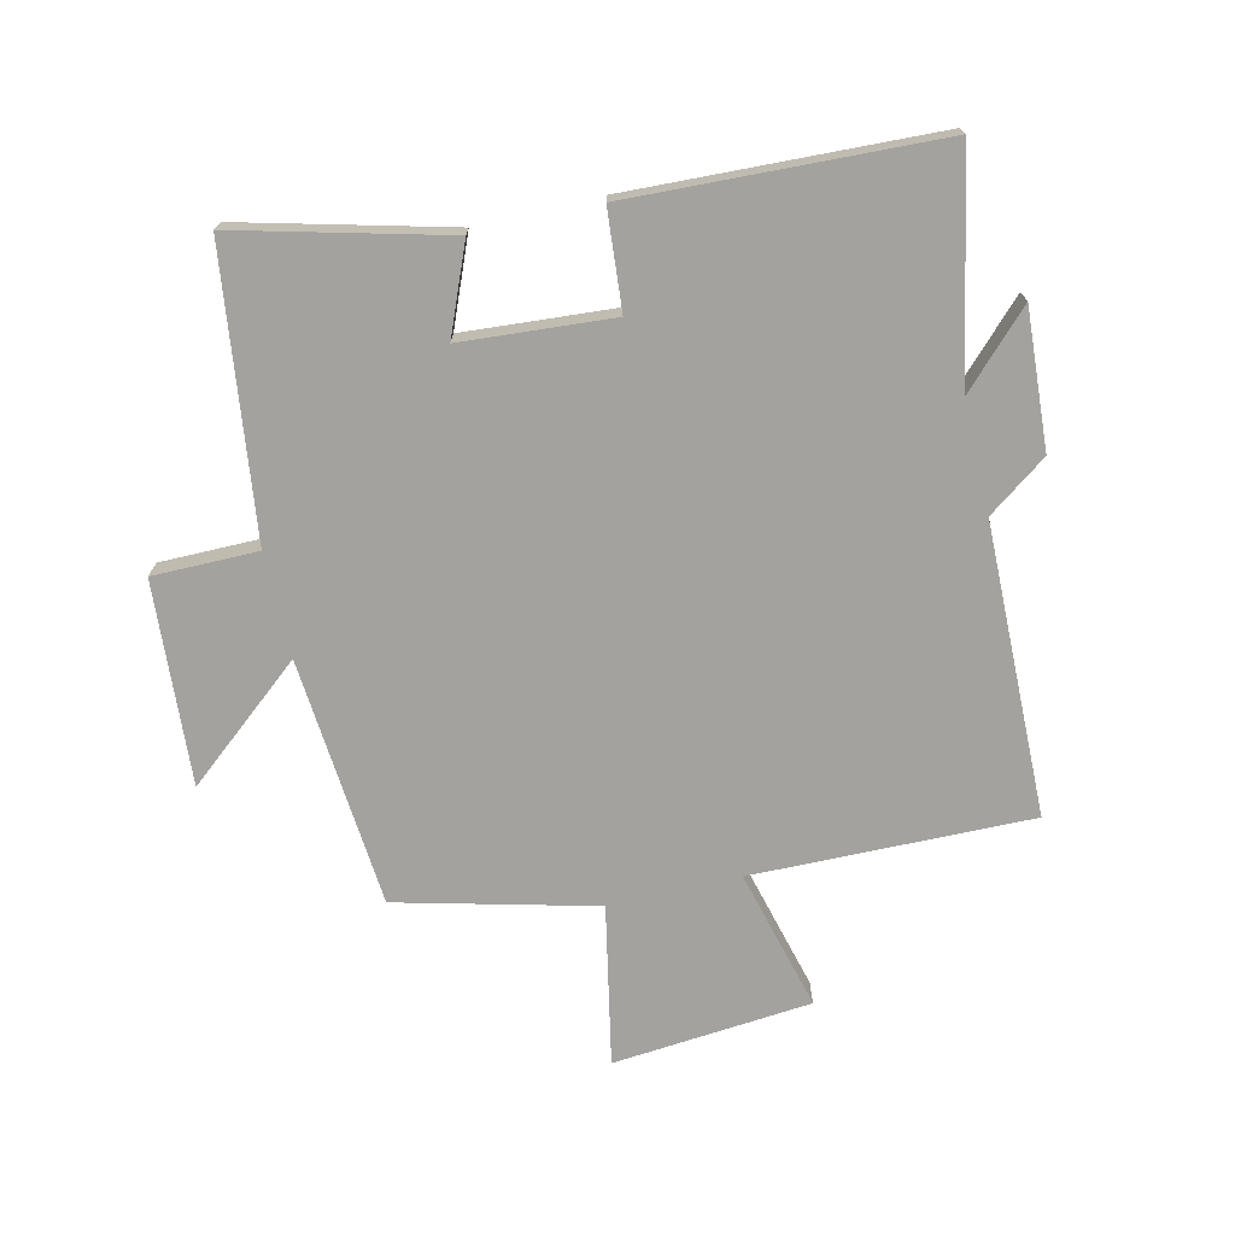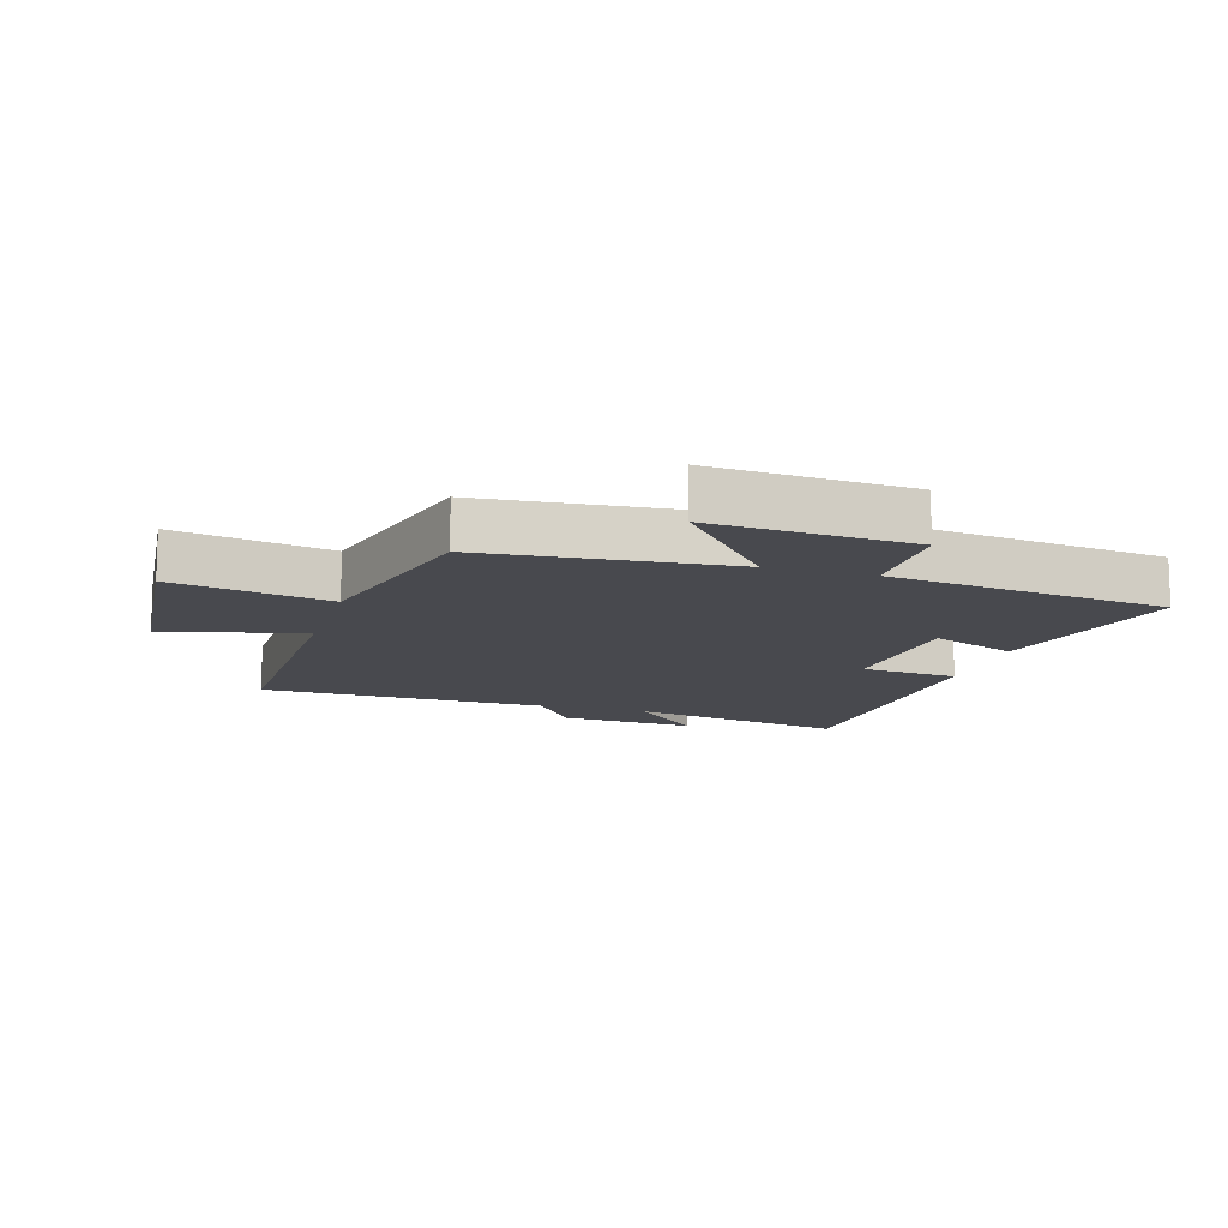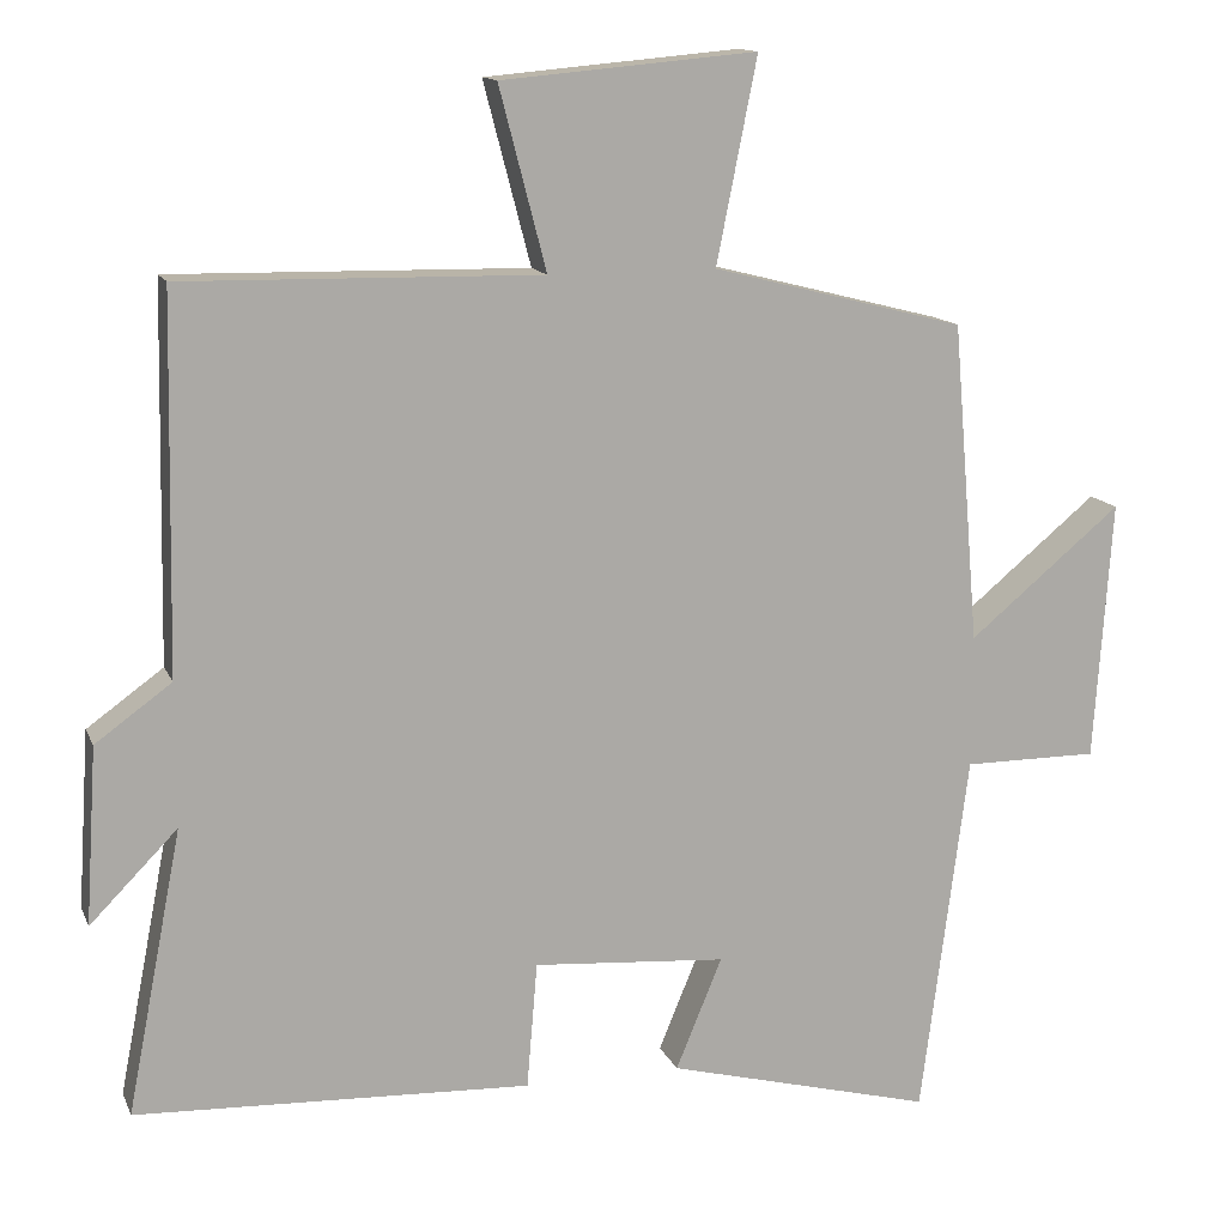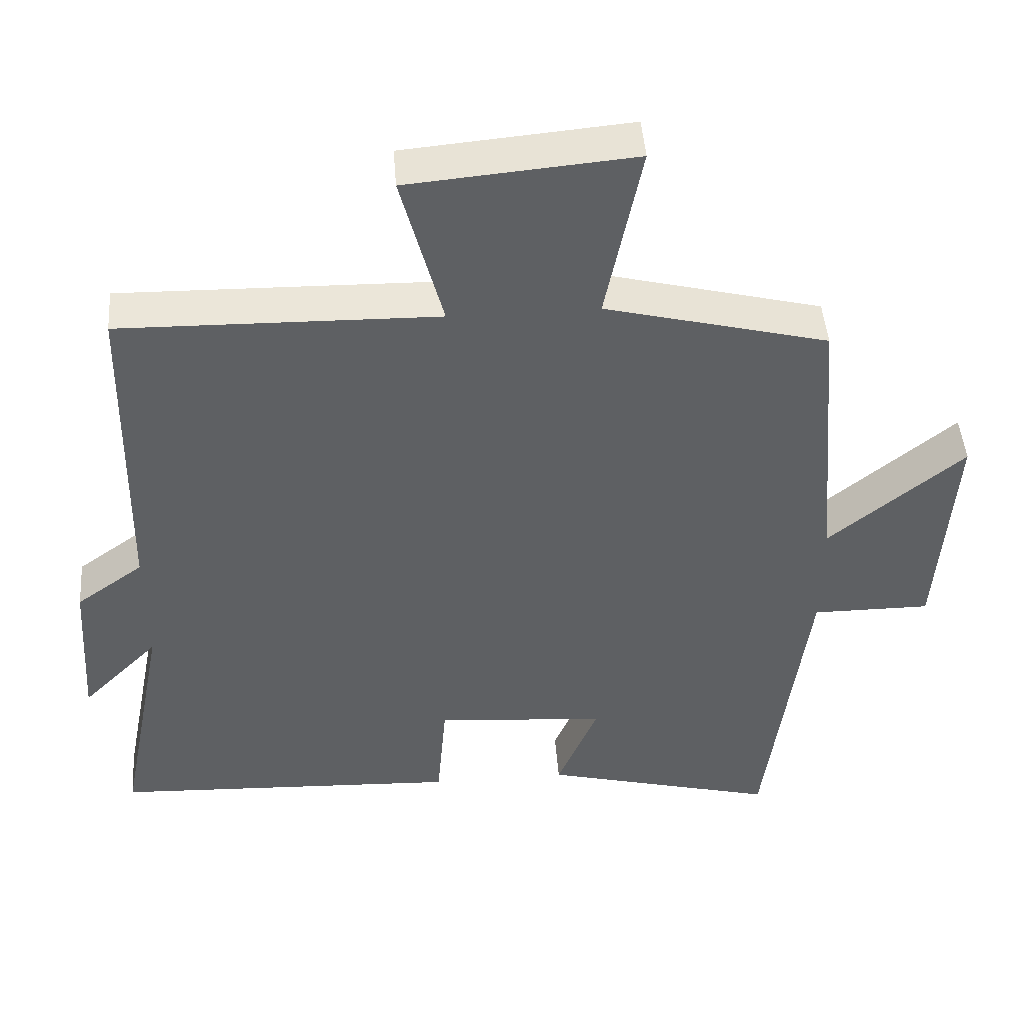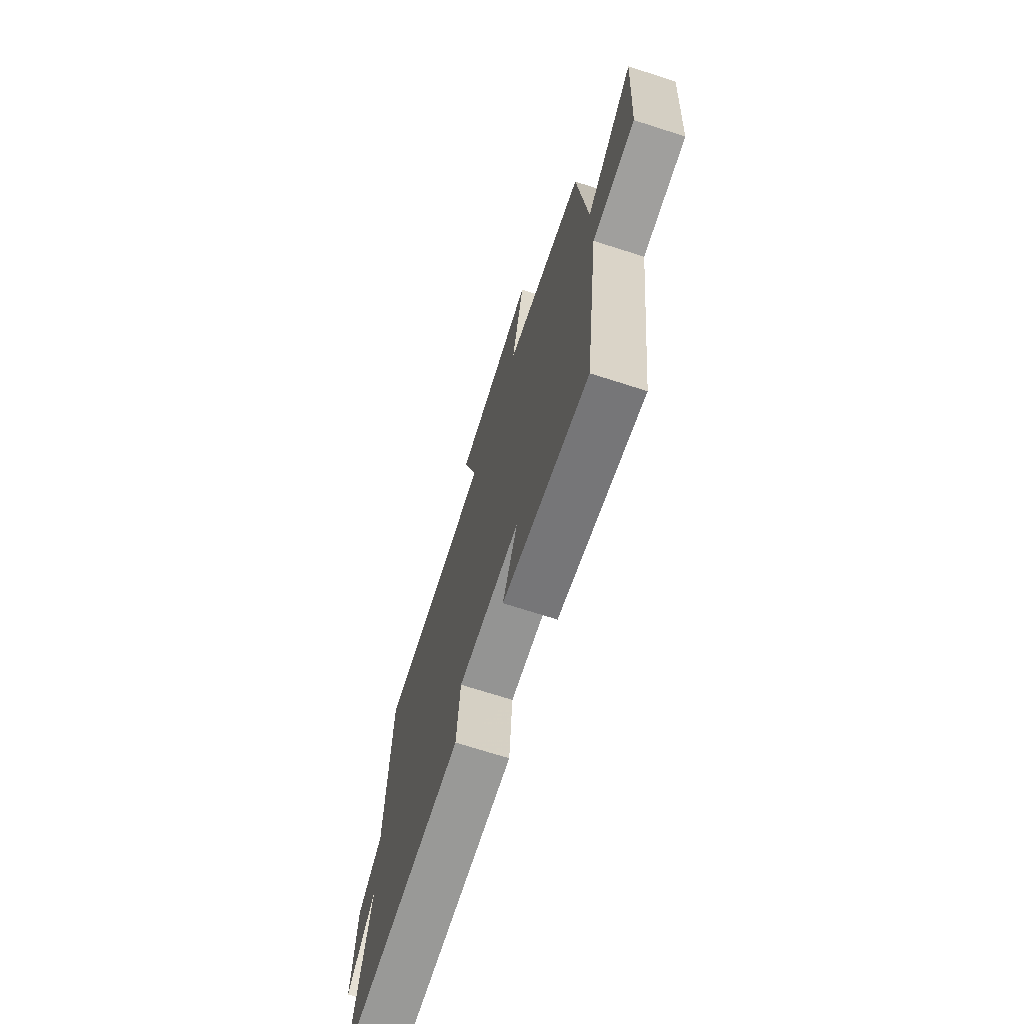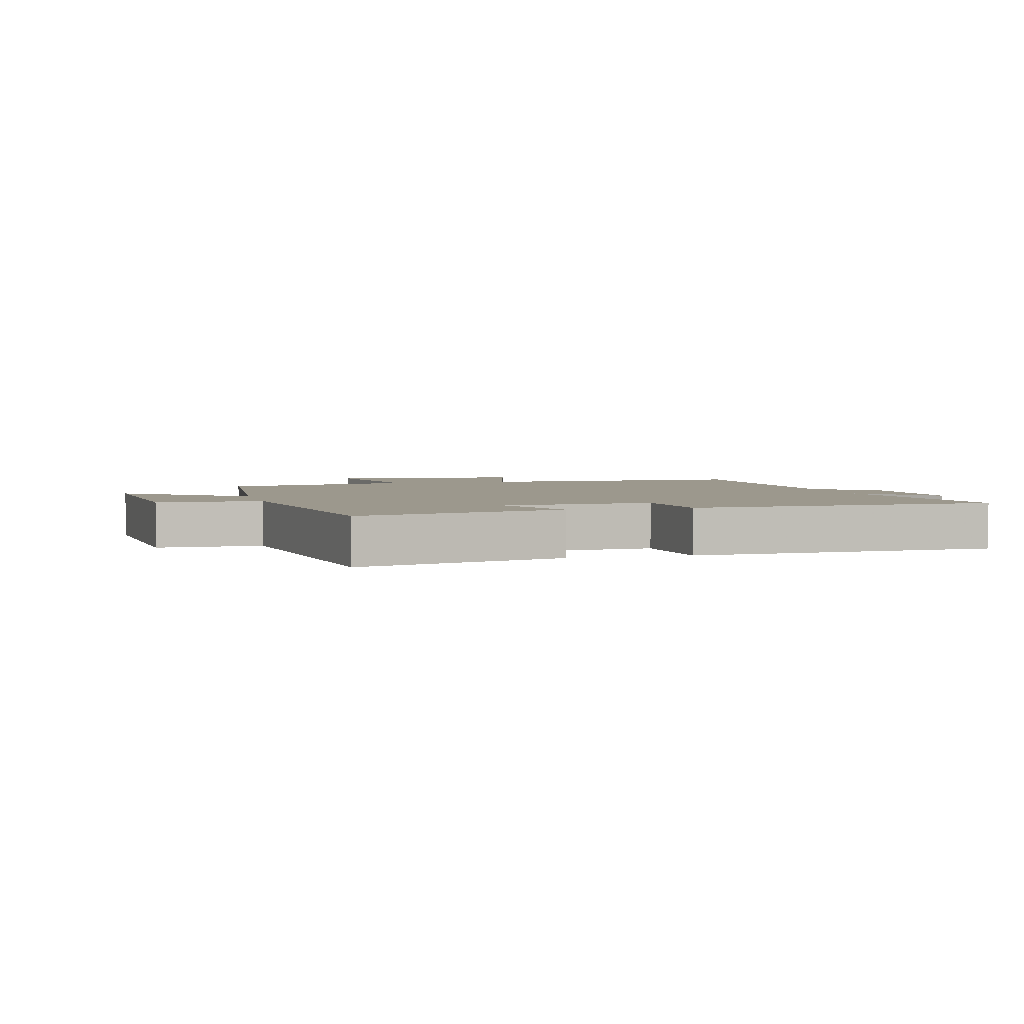
<metadata>
{"format":"obj","ext":"obj","renderer":"f3d","projection":"perspective","resolution":1024,"background":"white","views":[{"elev":-72.4,"azim":-166.8,"up":"+Y"},{"elev":-12.7,"azim":73.5,"up":"+Y"},{"elev":13.4,"azim":-16.9,"up":"+Z"},{"elev":46.4,"azim":-4.3,"up":"+Z"},{"elev":-71.3,"azim":72.3,"up":"+Z"},{"elev":3.1,"azim":165.3,"up":"+Y"}]}
</metadata>
<code>
v -0.491 0.07 0.508
v -0.05 0.07 0.5
v -0.108 0.07 0.723
v 0.206 0.07 0.751
v 0.156 0.07 0.5
v 0.467 0.07 0.421
v 0.5 0.07 0.027
v 0.688 0.07 0.183
v 0.666 0.07 -0.137
v 0.5 0.07 -0.137
v 0.442 0.07 -0.585
v 0.113 0.07 -0.5
v 0.17 0.07 -0.362
v -0.068 0.07 -0.344
v -0.081 0.07 -0.5
v -0.568 0.07 -0.479
v -0.5 0.07 -0.129
v -0.608 0.07 -0.239
v -0.594 0.07 -0.021
v -0.5 0.07 0.047
v -0.491 0 0.508
v -0.05 0 0.5
v -0.108 0 0.723
v 0.206 0 0.751
v 0.156 0 0.5
v 0.467 0 0.421
v 0.5 0 0.027
v 0.688 0 0.183
v 0.666 0 -0.137
v 0.5 0 -0.137
v 0.442 0 -0.585
v 0.113 0 -0.5
v 0.17 0 -0.362
v -0.068 0 -0.344
v -0.081 0 -0.5
v -0.568 0 -0.479
v -0.5 0 -0.129
v -0.608 0 -0.239
v -0.594 0 -0.021
v -0.5 0 0.047
f 17 18 19 20
f 17 20 1 2
f 16 17 2
f 15 16 2
f 14 15 2
f 13 14 2
f 10 11 12 13
f 10 13 2
f 7 8 9 10
f 7 10 2
f 6 7 2
f 5 6 2
f 2 3 4 5
f 40 39 38 37
f 22 21 40 37
f 22 37 36
f 22 36 35
f 22 35 34
f 22 34 33
f 33 32 31 30
f 22 33 30
f 30 29 28 27
f 22 30 27
f 22 27 26
f 22 26 25
f 25 24 23 22
f 1 21 22 2
f 2 22 23 3
f 3 23 24 4
f 4 24 25 5
f 5 25 26 6
f 6 26 27 7
f 7 27 28 8
f 8 28 29 9
f 9 29 30 10
f 10 30 31 11
f 11 31 32 12
f 12 32 33 13
f 13 33 34 14
f 14 34 35 15
f 15 35 36 16
f 16 36 37 17
f 17 37 38 18
f 18 38 39 19
f 19 39 40 20
f 20 40 21 1

</code>
